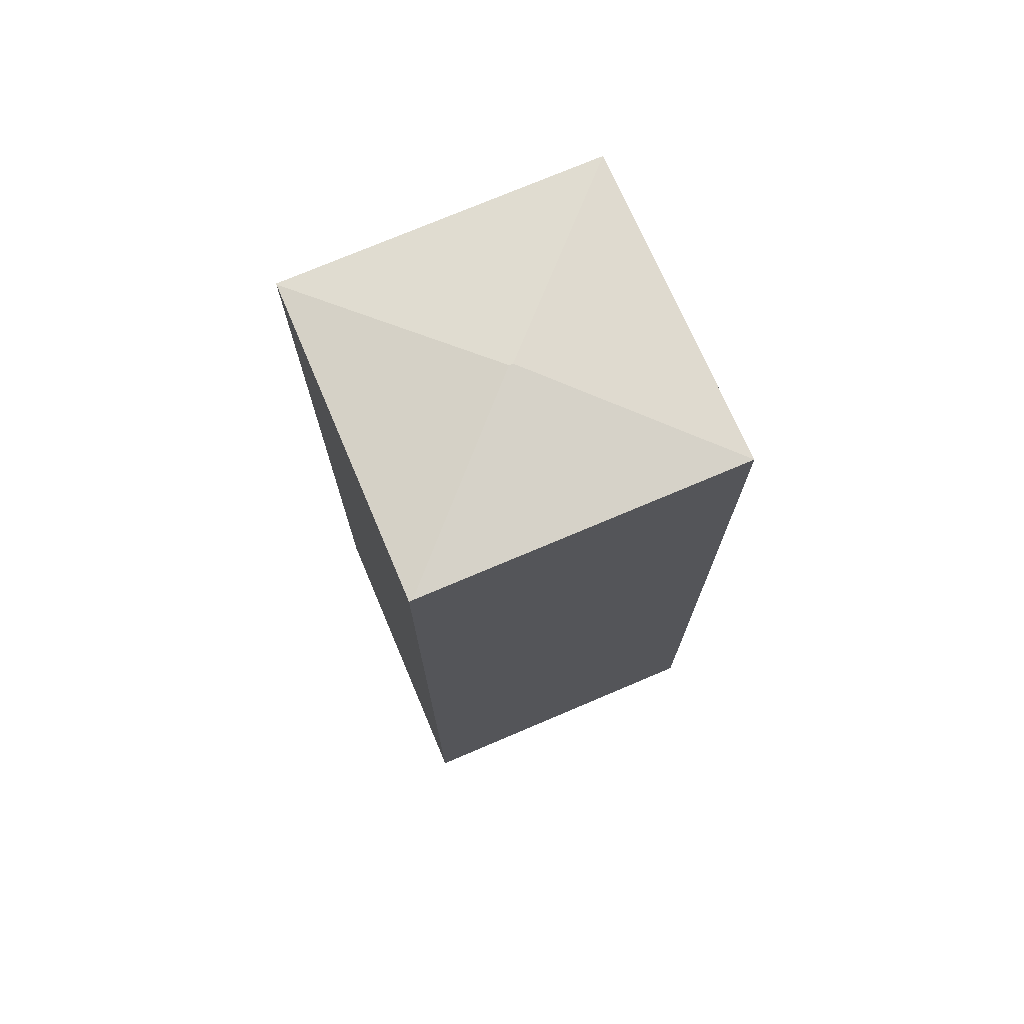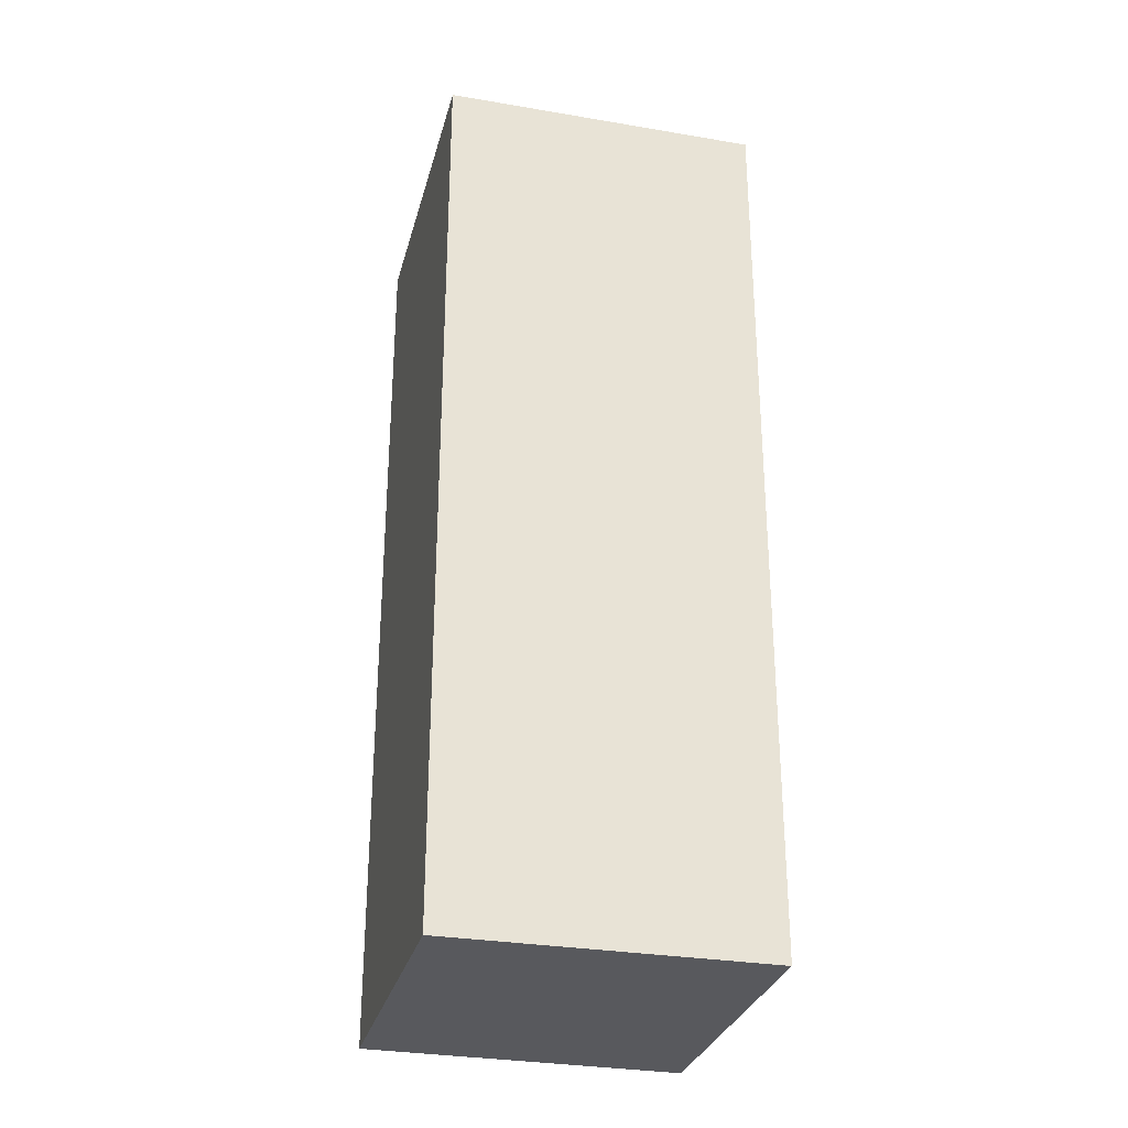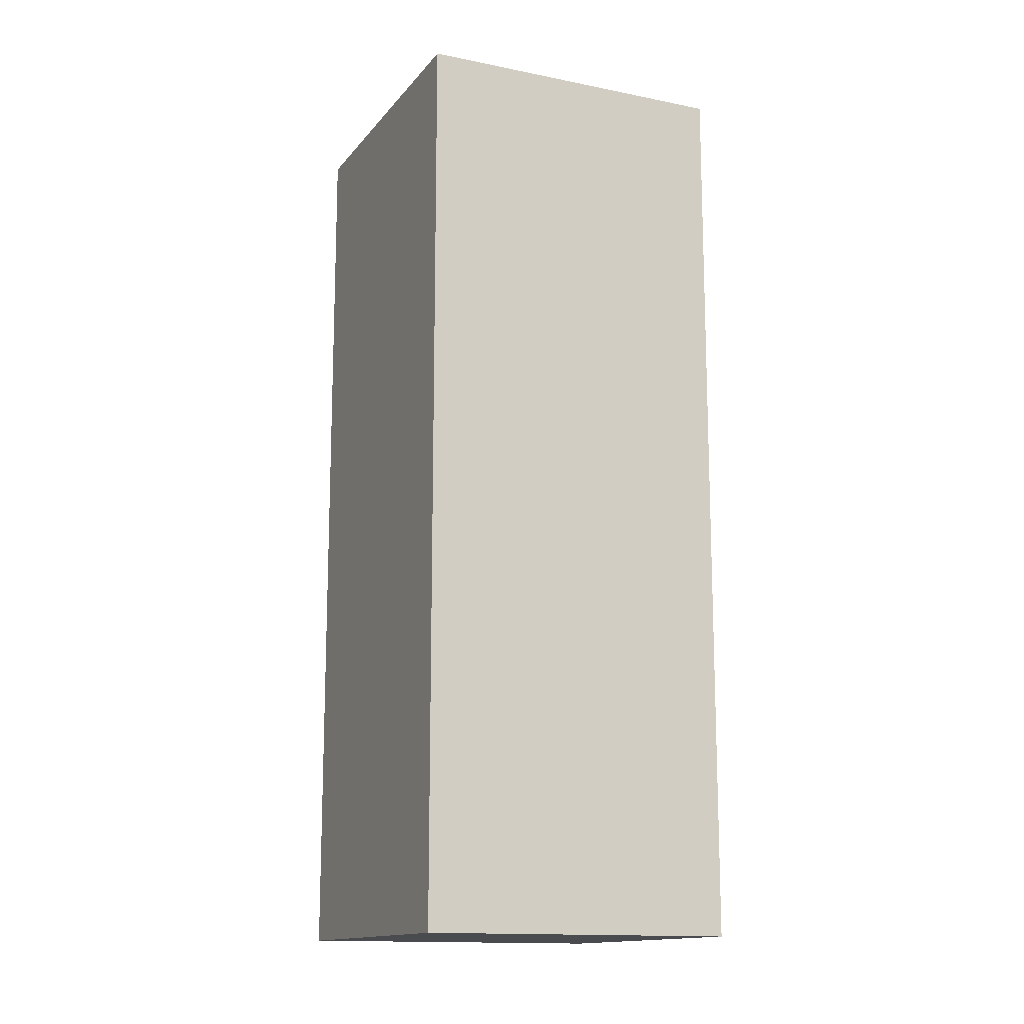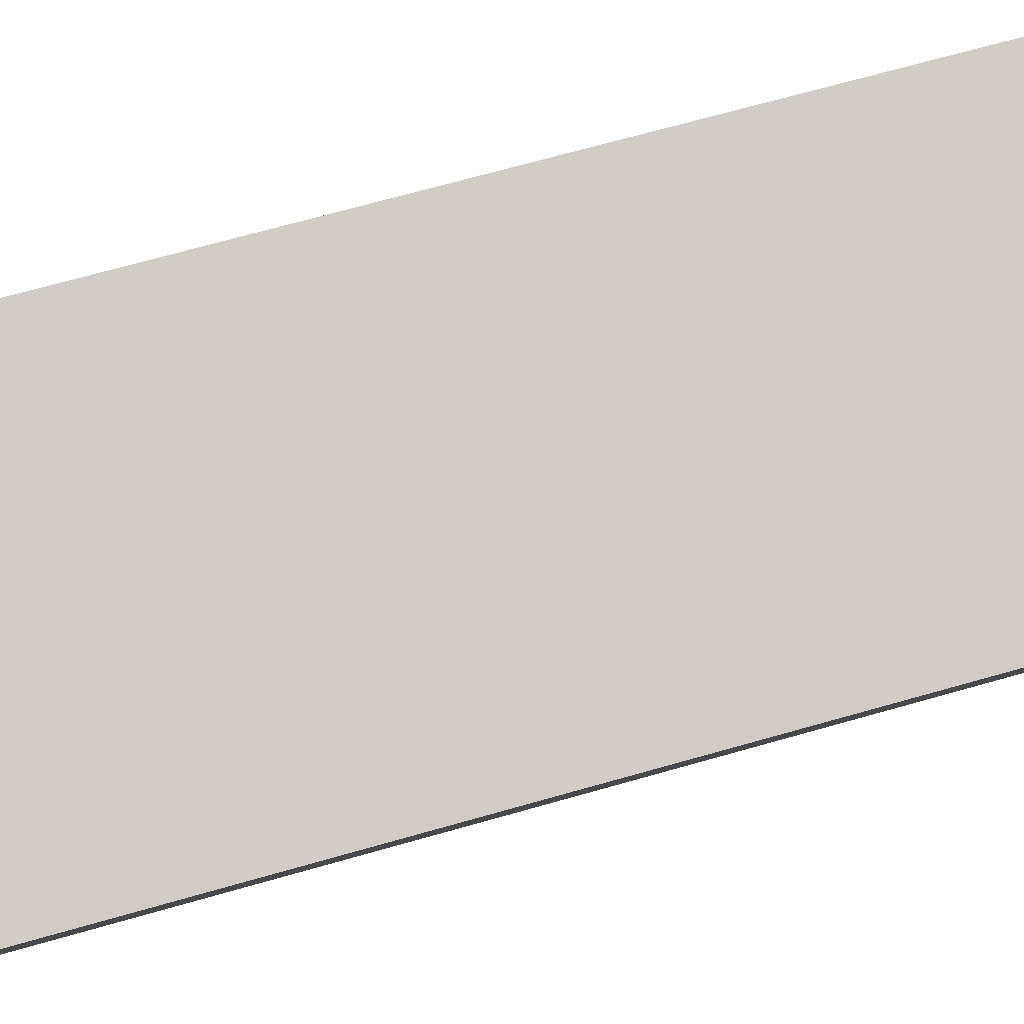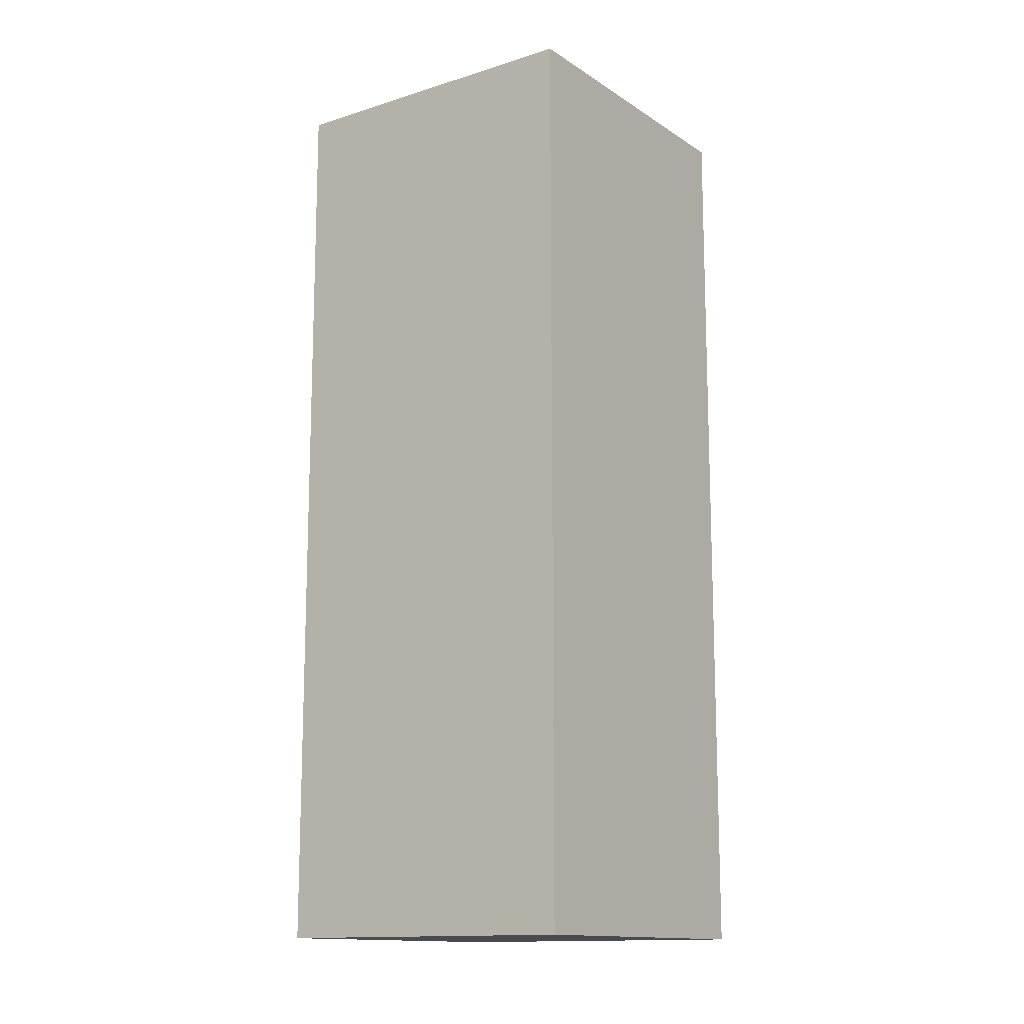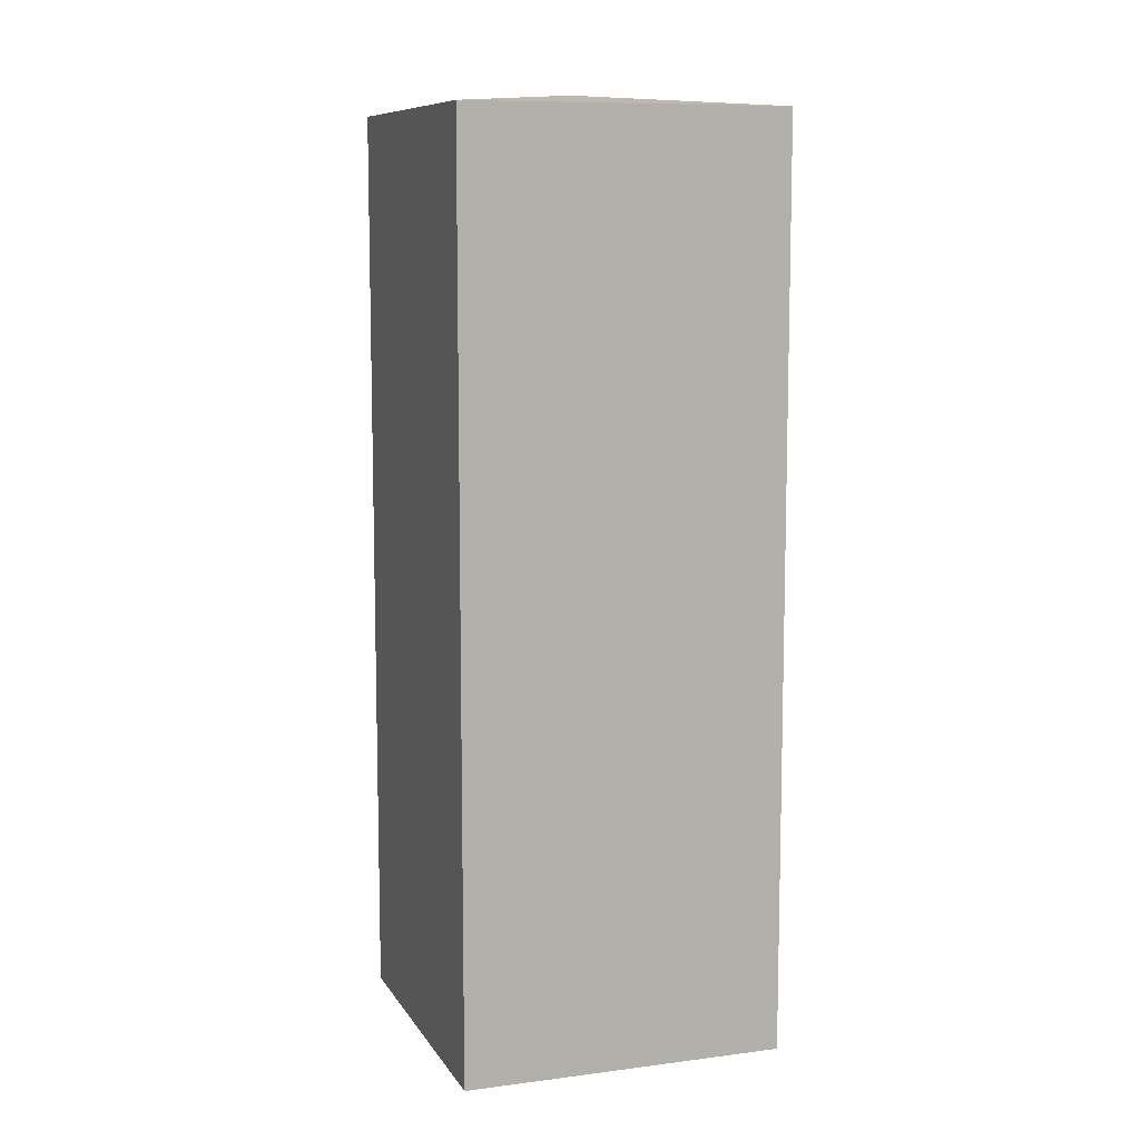
<metadata>
{"format":"obj","ext":"obj","renderer":"f3d","projection":"perspective","resolution":1024,"background":"white","views":[{"elev":73.8,"azim":-95.2,"up":"+Y"},{"elev":-30.0,"azim":-176.2,"up":"+Y"},{"elev":-14.2,"azim":173.7,"up":"+Y"},{"elev":66.3,"azim":73.8,"up":"+Z"},{"elev":-13.7,"azim":143.2,"up":"+Y"},{"elev":9.4,"azim":89.2,"up":"+Y"}]}
</metadata>
<code>
v  6.271 18.91 -1.998
v  8.346 18.91 4.331
v  6.292 18.91 -2.005
v  4.169 19.23 2.159
v  4.193 19.23 2.234
v  2.07 18.91 6.432
v  0.02 18.91 0.061
v  0 18.91 1.158e-15
v  6.292 1.228e-16 -2.005
v  0 0 0
v  6.271 1.223e-16 -1.998
v  2.07 -3.938e-16 6.432
v  0.02 -3.735e-18 0.061
v  8.346 -2.652e-16 4.331
g defaultobject
f 1 2 3
f 2 1 4
f 2 4 5
f 5 6 2
f 7 1 8
f 1 7 4
f 5 7 6
f 7 5 4
f 3 8 1
f 8 3 9
f 8 9 10
f 10 9 11
f 8 6 7
f 6 8 10
f 6 10 12
f 12 10 13
f 12 2 6
f 2 12 14
f 2 9 3
f 9 2 14
f 14 11 9
f 11 14 13
f 13 14 12
f 13 10 11

</code>
